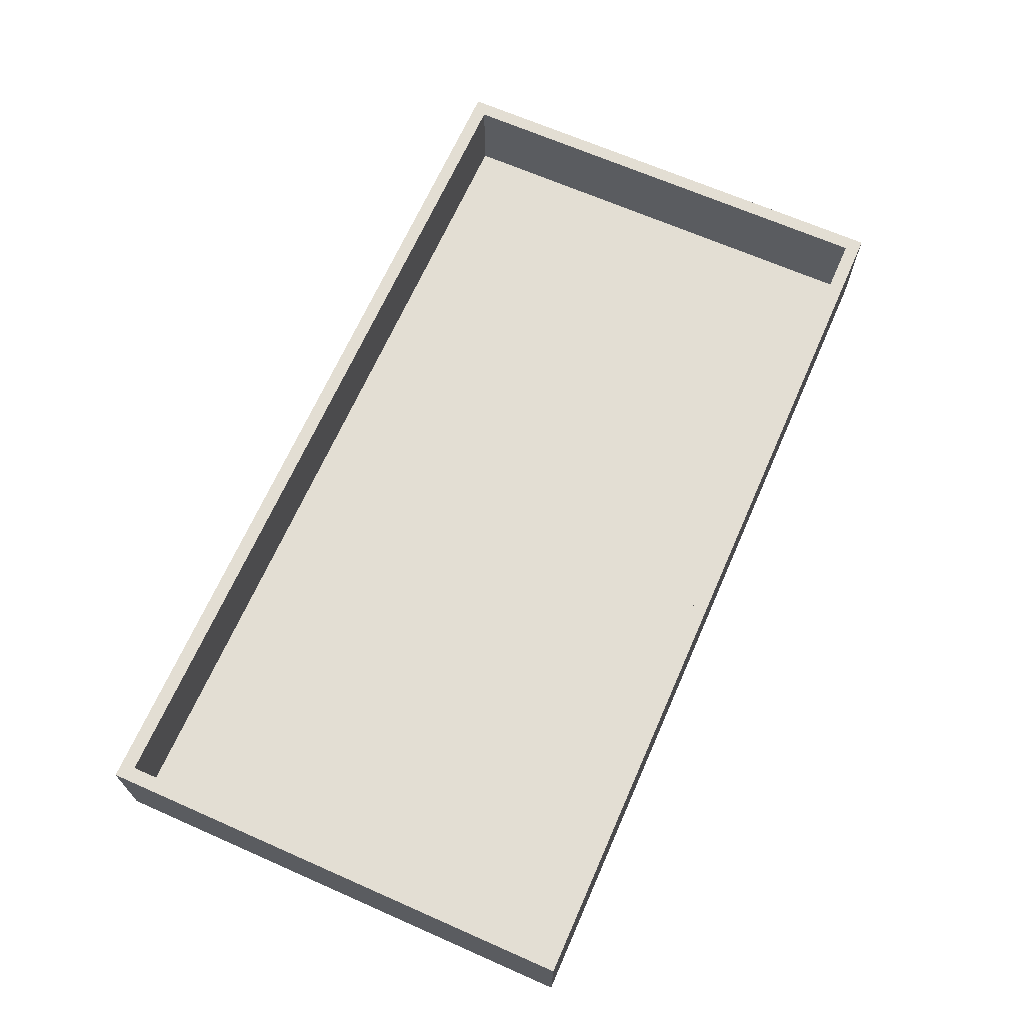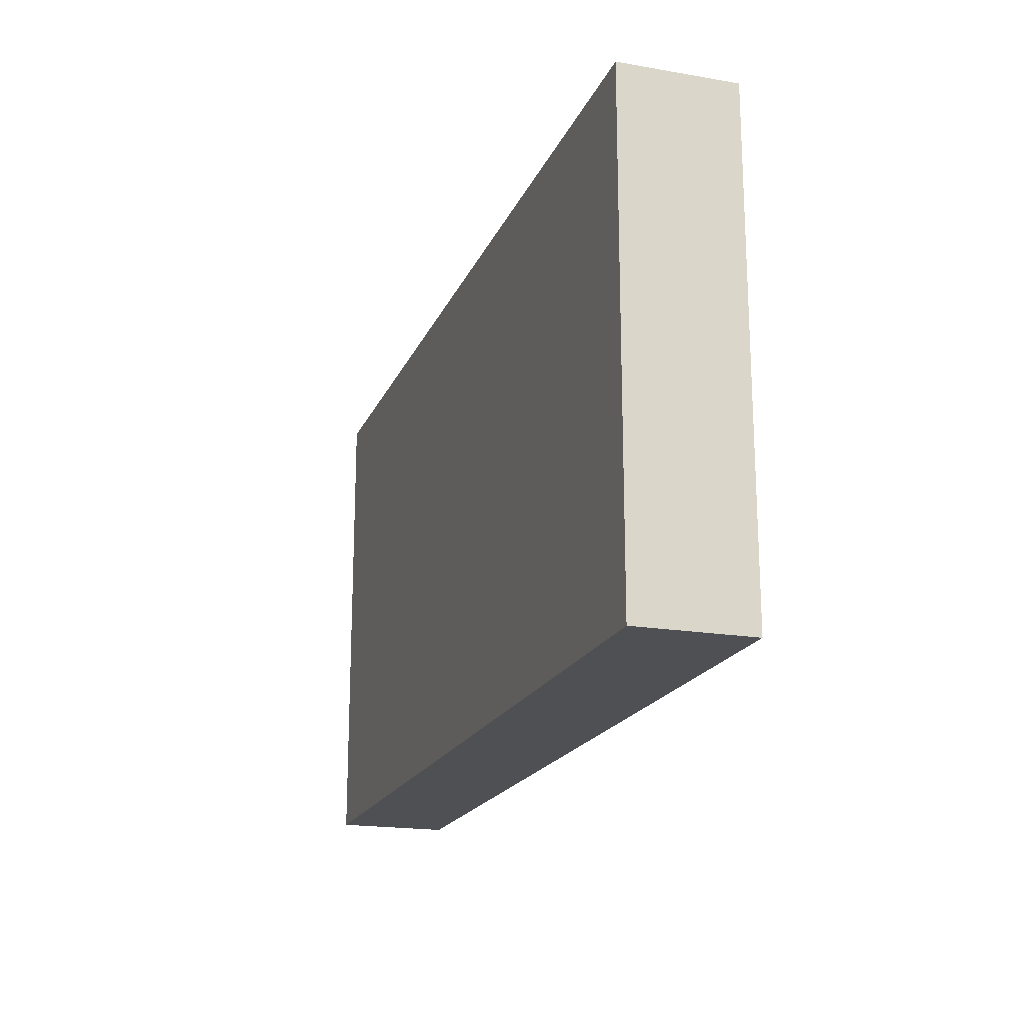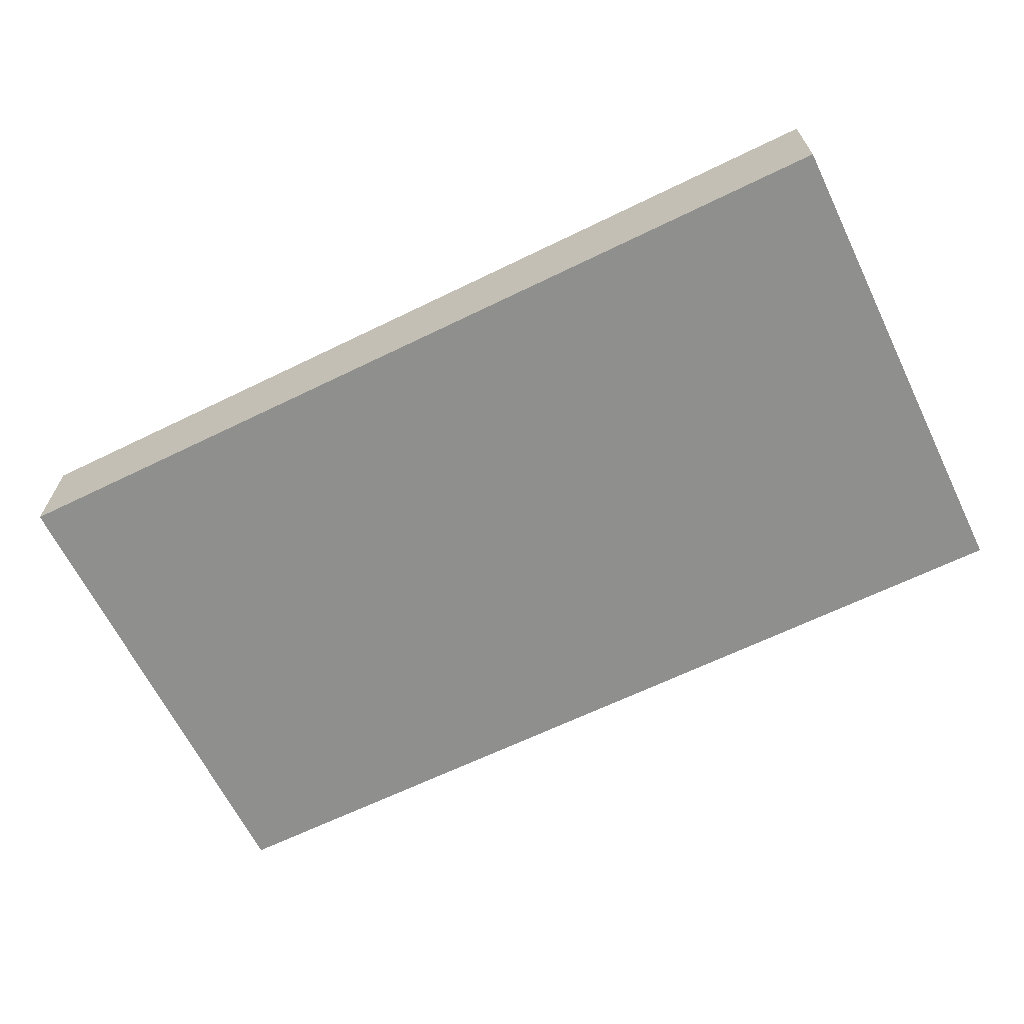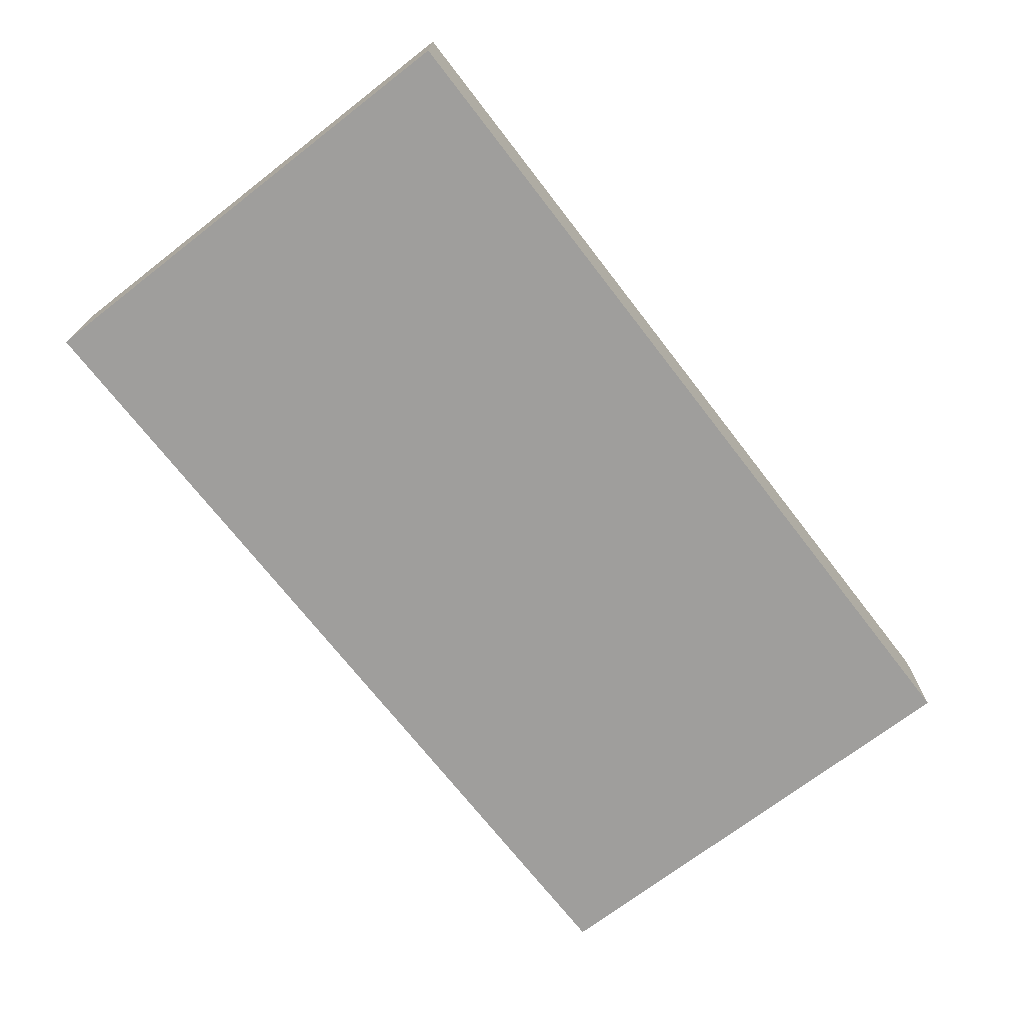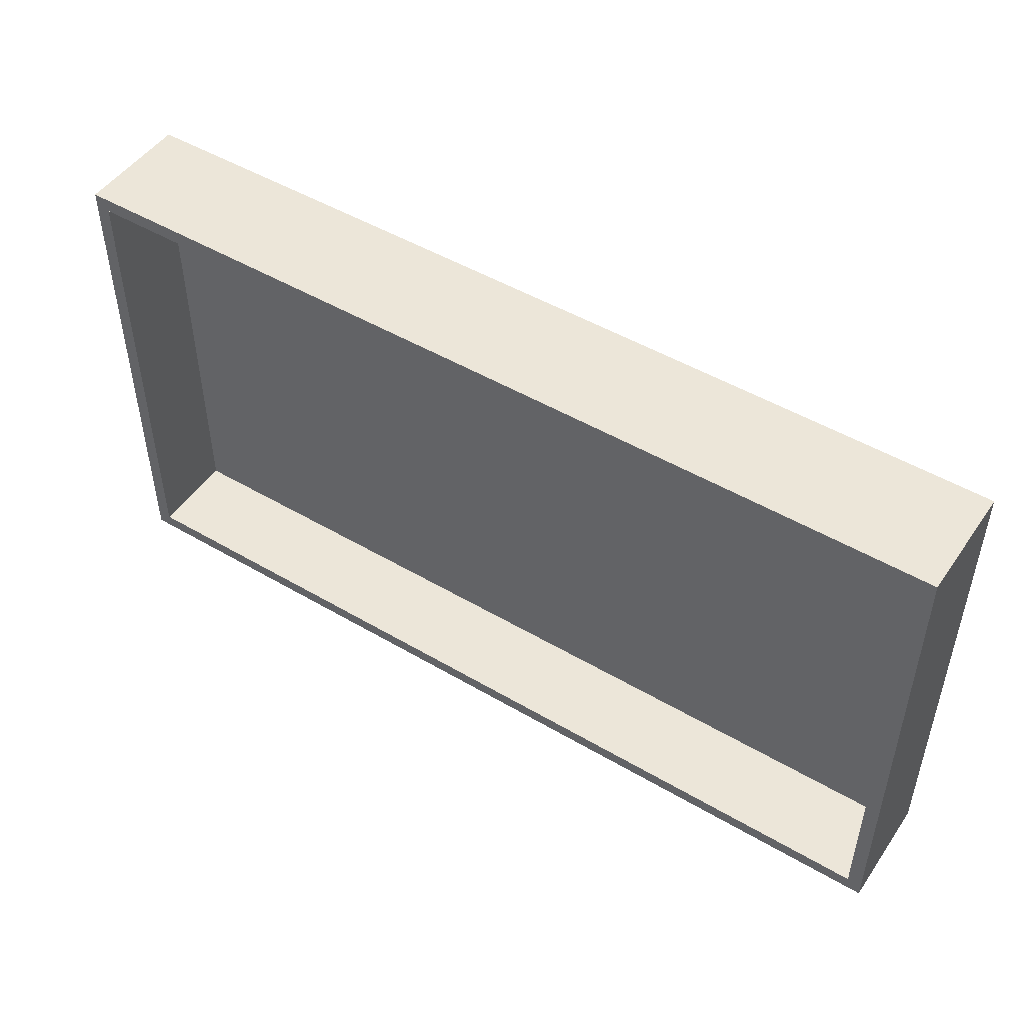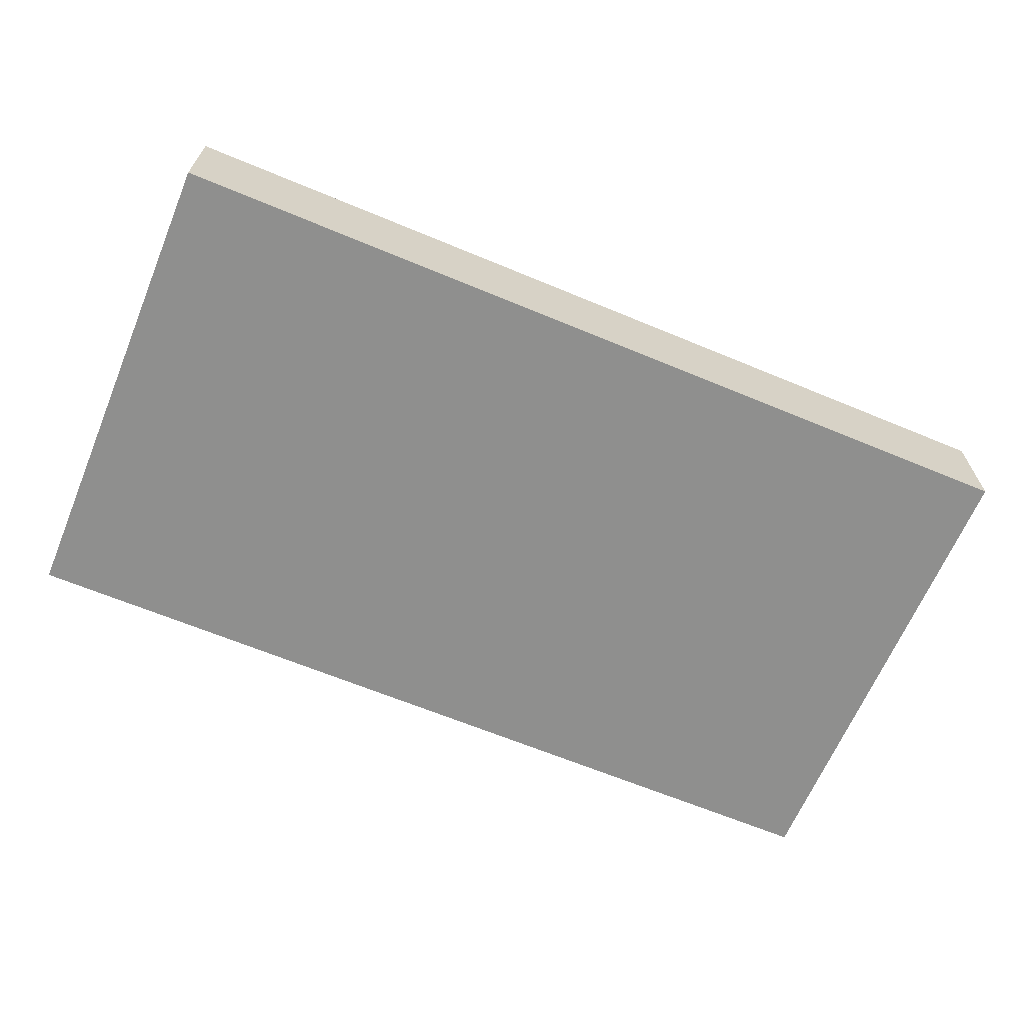
<metadata>
{"format":"obj","ext":"obj","renderer":"f3d","projection":"perspective","resolution":1024,"background":"white","views":[{"elev":67.2,"azim":-66.2,"up":"+Z"},{"elev":-18.9,"azim":-108.0,"up":"+Y"},{"elev":-65.1,"azim":-153.9,"up":"+Z"},{"elev":-70.9,"azim":-52.3,"up":"+Z"},{"elev":48.9,"azim":33.2,"up":"+Y"},{"elev":-65.1,"azim":157.3,"up":"+Z"}]}
</metadata>
<code>
v -5.075 2.66 1.3
v -5.075 -2.66 1.3
v -5.075 -2.66 0.3
v -5.075 2.66 0.3
v -5.075 -2.66 1.3
v 5.075 -2.66 1.3
v 5.075 -2.66 0.3
v -5.075 -2.66 0.3
v 5.075 -2.66 1.3
v 5.075 2.66 1.3
v 5.075 2.66 0.3
v 5.075 -2.66 0.3
v 5.075 2.66 1.3
v -5.075 2.66 1.3
v -5.075 2.66 0.3
v 5.075 2.66 0.3
v 5.075 2.66 0.3
v -5.075 2.66 0.3
v -5.075 -2.66 0.3
v 5.075 -2.66 0.3
v -5.24 -2.825 0
v 5.24 -2.825 0
v 5.24 -2.825 1.3
v -5.24 -2.825 1.3
v -5.24 2.825 0
v -5.24 -2.825 0
v -5.24 -2.825 1.3
v -5.24 2.825 1.3
v 5.24 2.825 0
v -5.24 2.825 0
v -5.24 2.825 1.3
v 5.24 2.825 1.3
v 5.24 -2.825 0
v 5.24 2.825 0
v 5.24 2.825 1.3
v 5.24 -2.825 1.3
v -5.075 -2.66 1.3
v -5.075 2.66 1.3
v 5.075 2.66 1.3
v 5.075 -2.66 1.3
v 5.24 -2.825 1.3
v 5.24 2.825 1.3
v -5.24 2.825 1.3
v -5.24 -2.825 1.3
v 5.24 2.825 0
v 5.24 -2.825 0
v -5.24 -2.825 0
v -5.24 2.825 0
g cb9789d2-e339-11ea-b55e-54bf646e7e1f
f 1 2 4
f 4 2 3
g cb97d7e4-e339-11ea-93f3-54bf646e7e1f
f 5 6 8
f 8 6 7
g cb98260a-e339-11ea-a481-54bf646e7e1f
f 9 10 12
f 12 10 11
g cb984cfa-e339-11ea-bdaa-54bf646e7e1f
f 13 14 16
f 16 14 15
g cb989b2e-e339-11ea-87e7-54bf646e7e1f
f 17 18 20
f 20 18 19
g cb7200ee-e339-11ea-b7a5-54bf646e7e1f
f 21 22 24
f 24 22 23
g cb722812-e339-11ea-a4c2-54bf646e7e1f
f 25 26 28
f 28 26 27
g cb722813-e339-11ea-9c48-54bf646e7e1f
f 29 30 32
f 32 30 31
g cb72763a-e339-11ea-800f-54bf646e7e1f
f 33 34 36
f 36 34 35
g cb729d3e-e339-11ea-8a3e-54bf646e7e1f
f 38 44 37
f 37 44 41
f 37 41 40
f 40 41 39
f 39 41 42
f 39 42 43
f 44 38 43
f 43 38 39
g cb72c450-e339-11ea-bc9b-54bf646e7e1f
f 46 47 45
f 45 47 48

</code>
